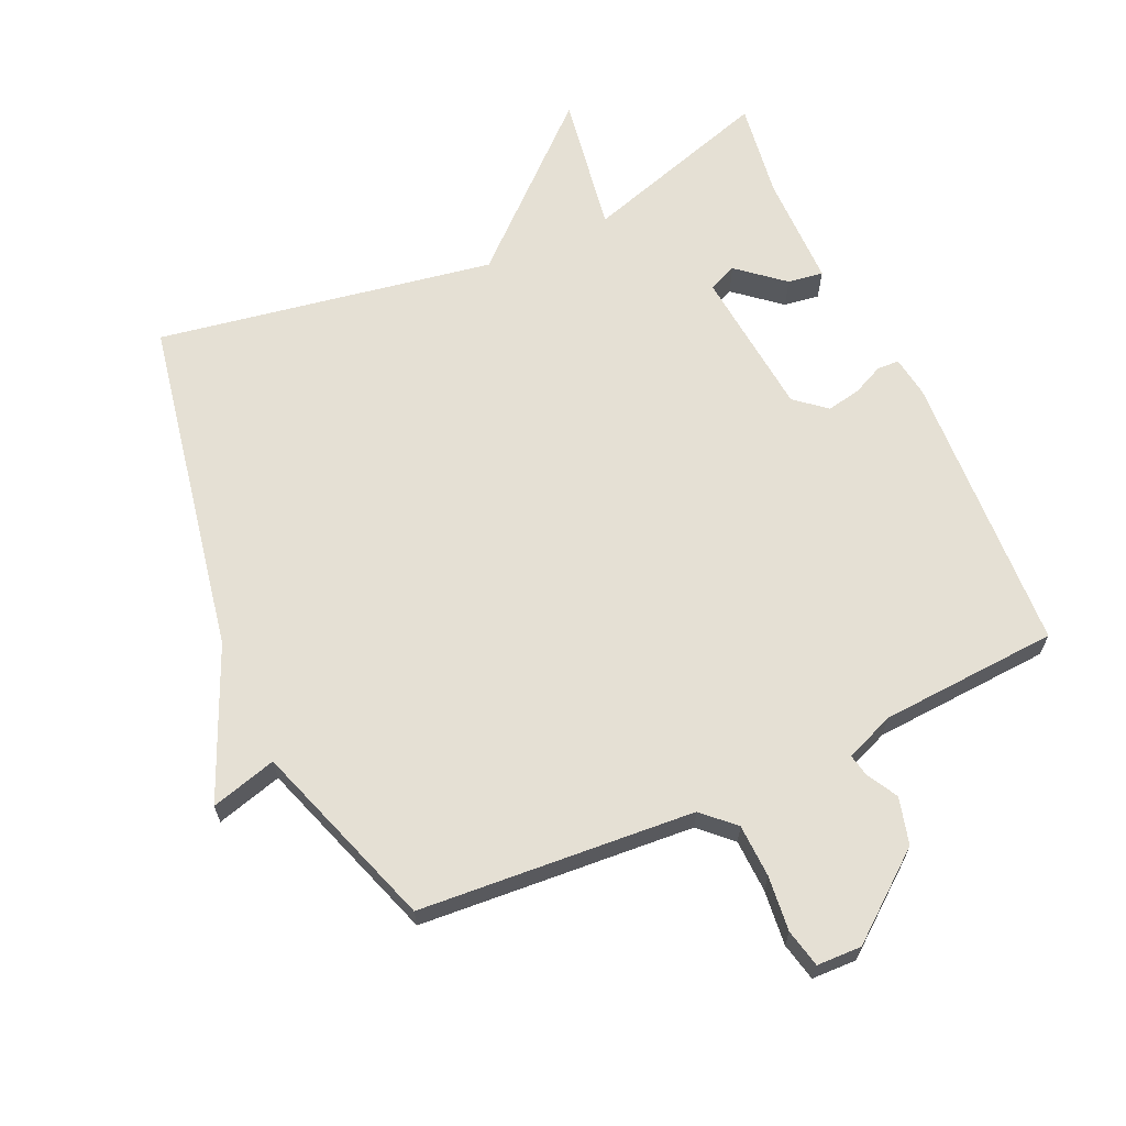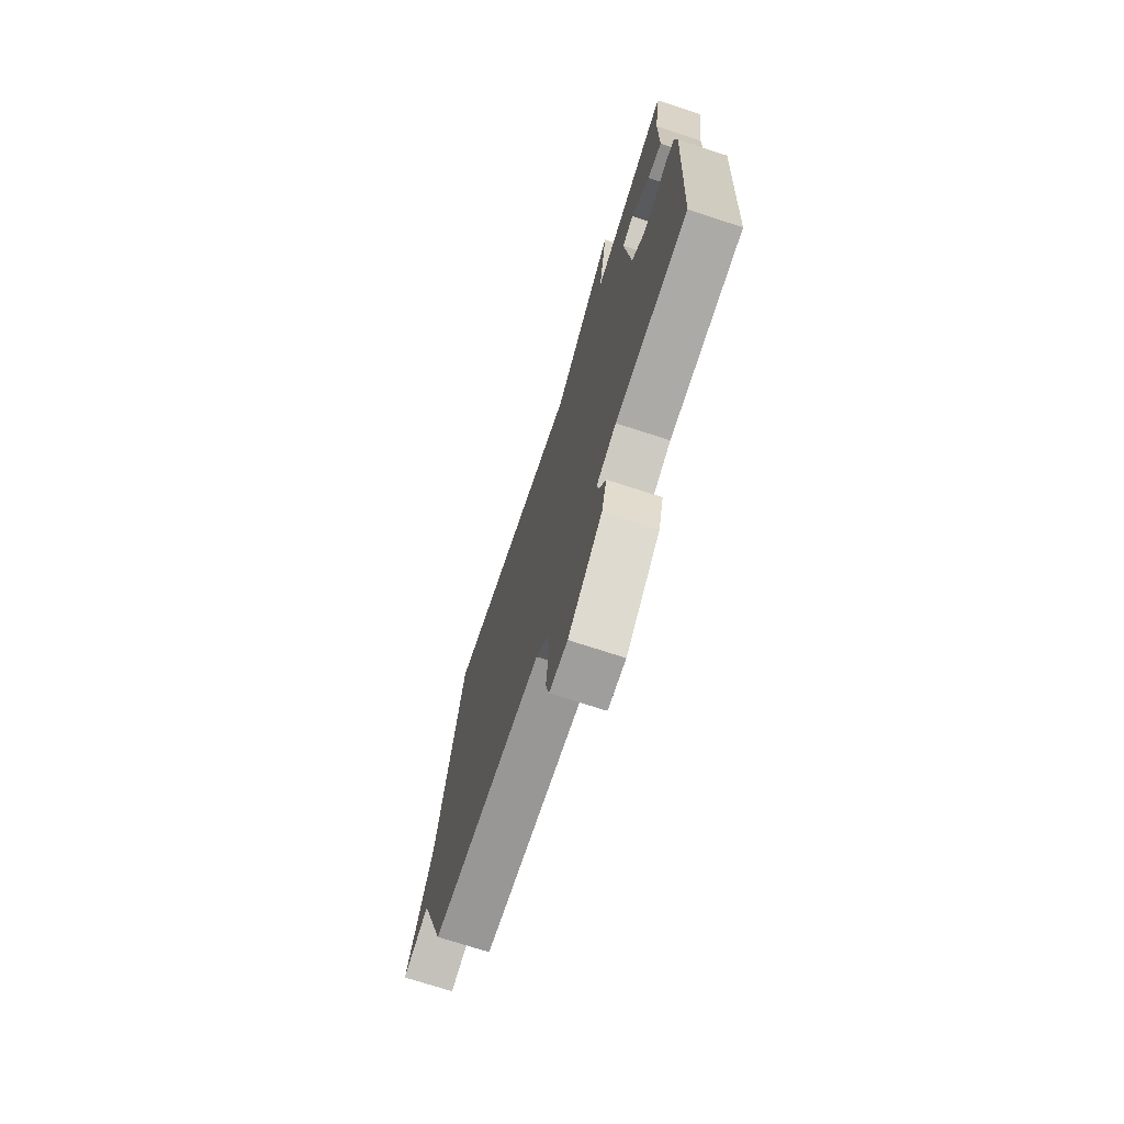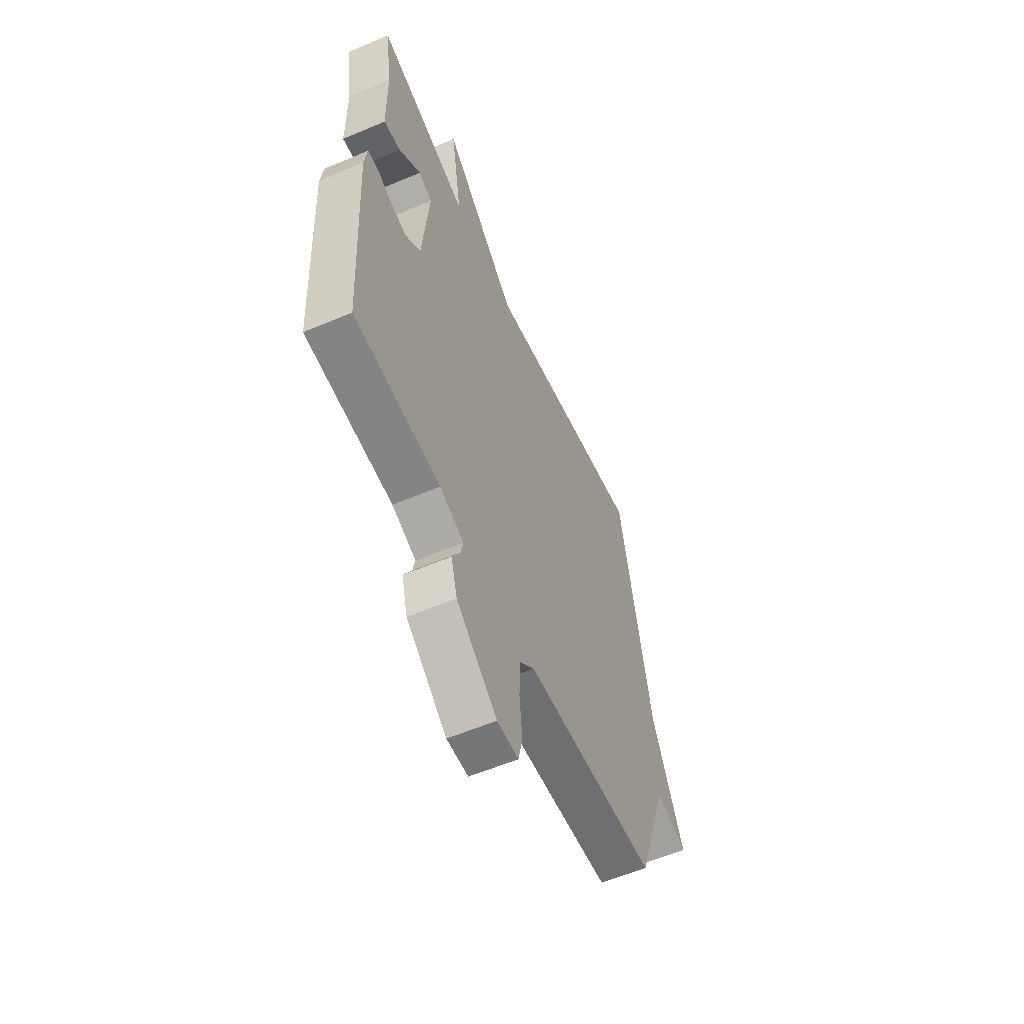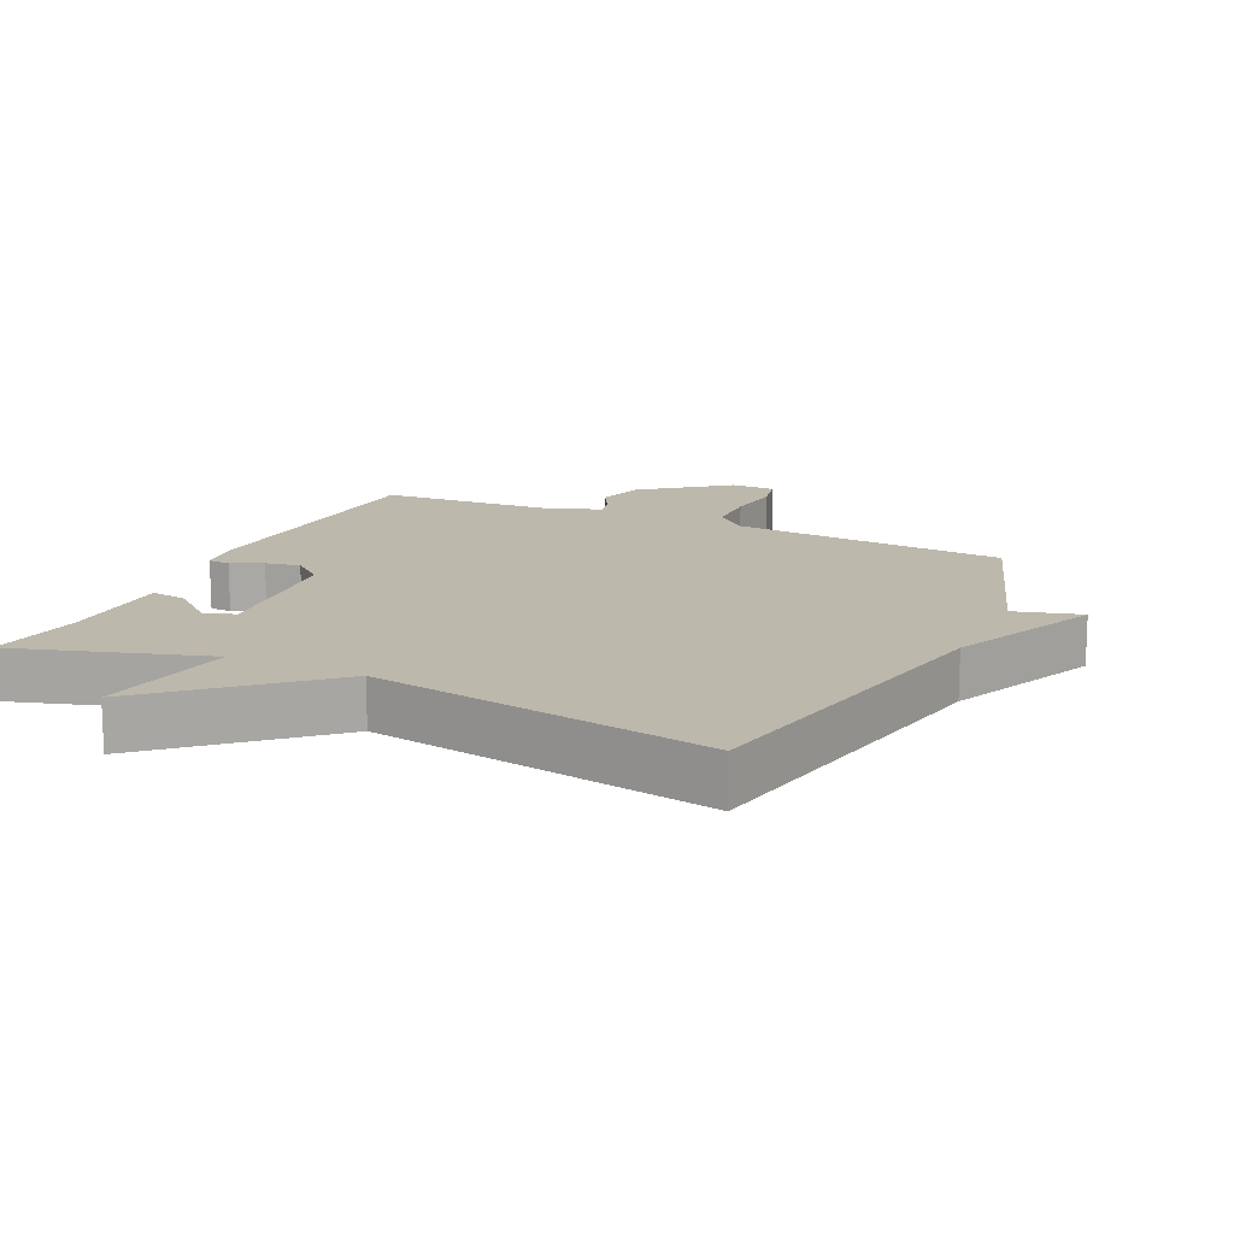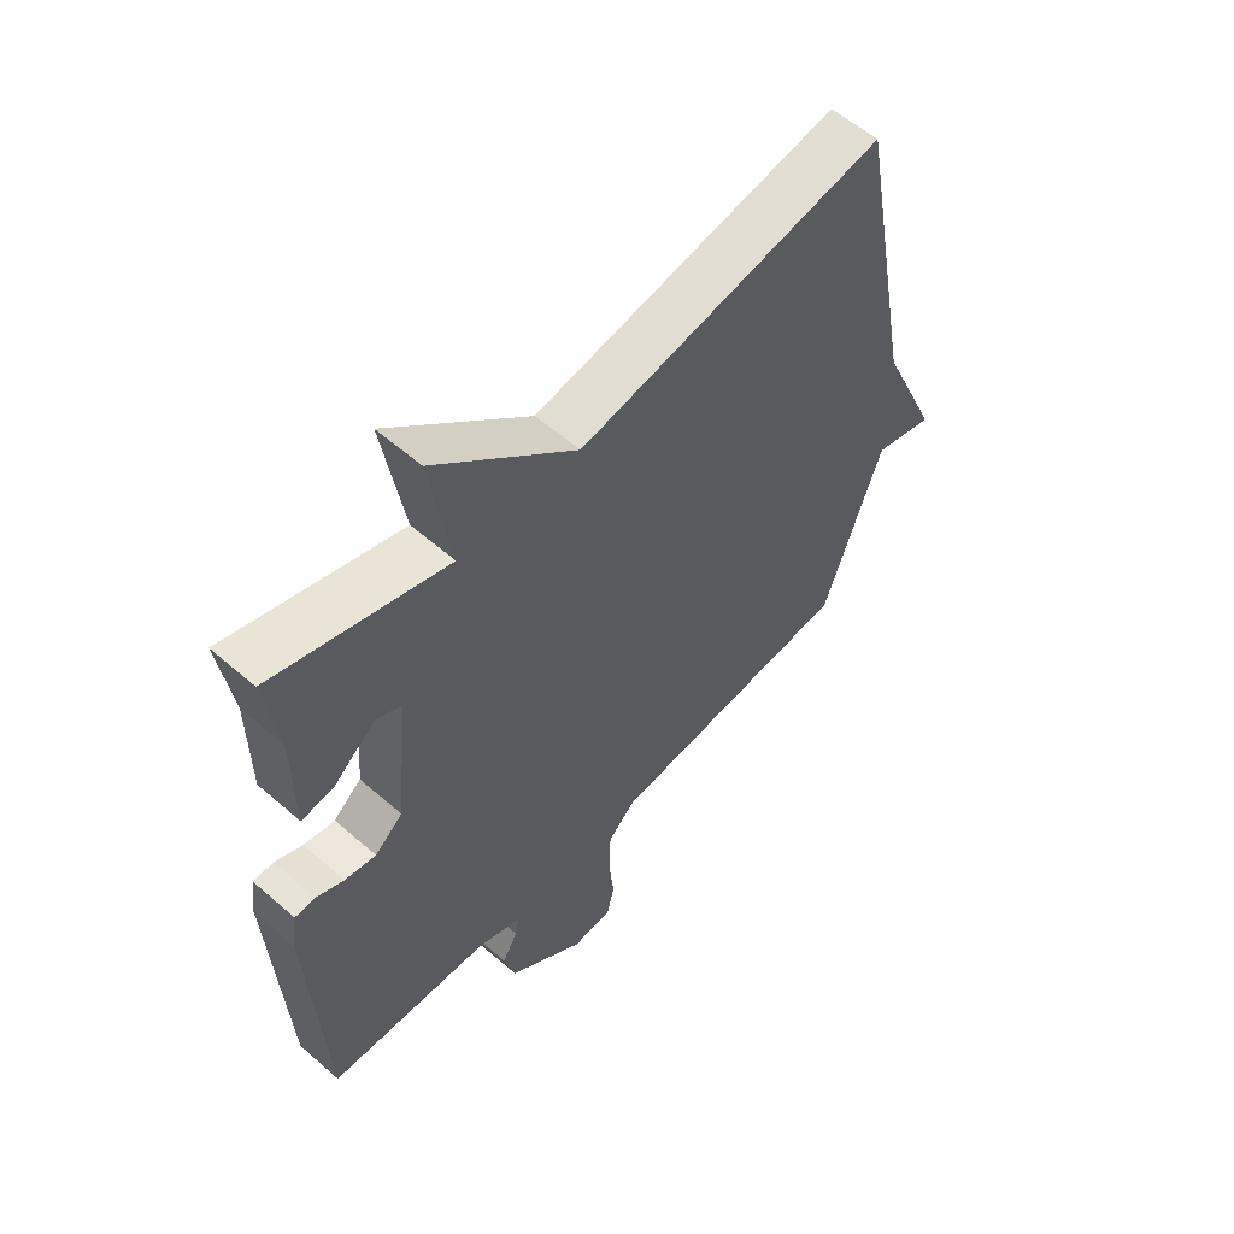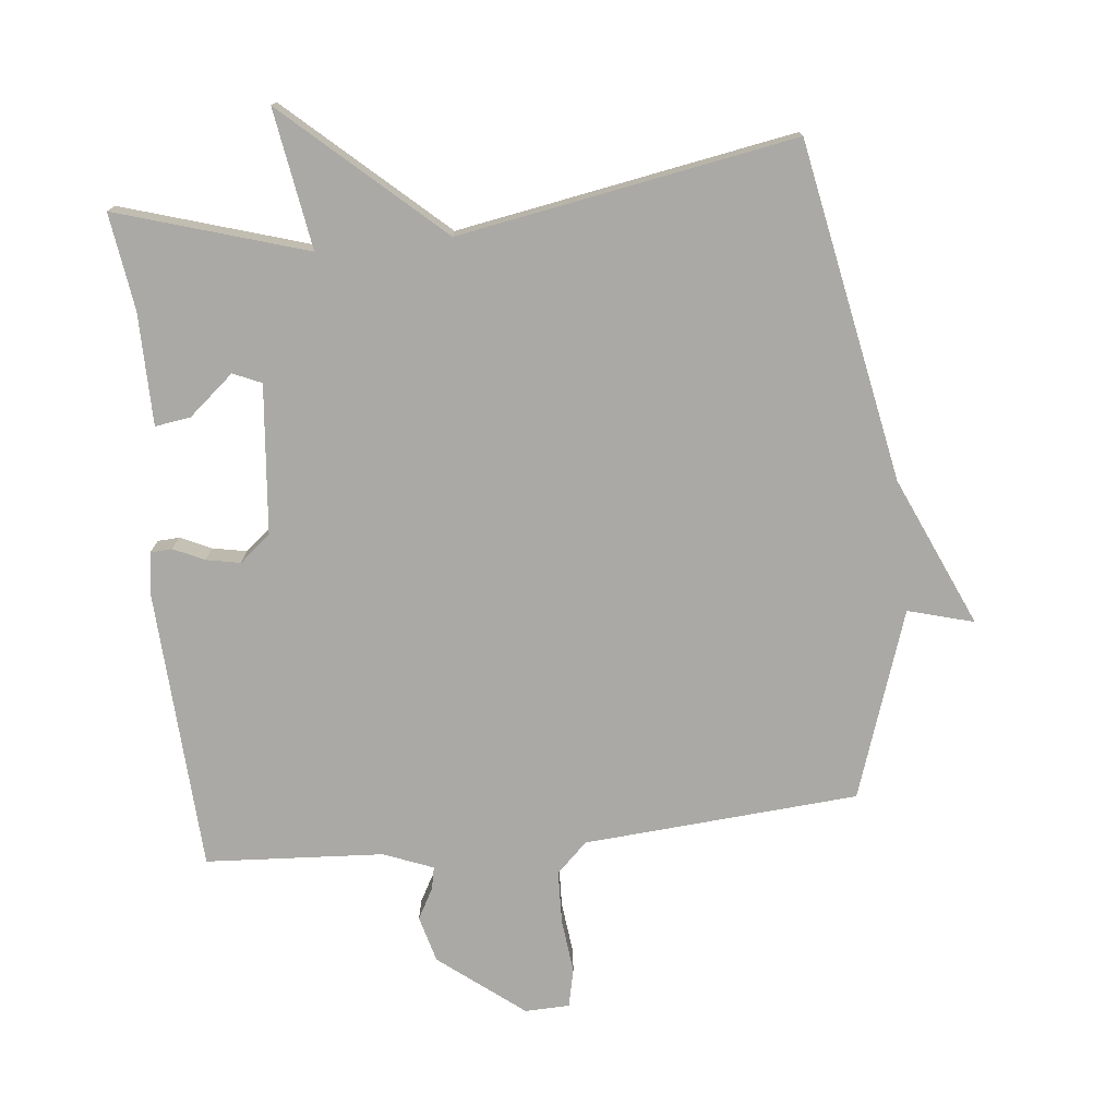
<metadata>
{"format":"obj","ext":"obj","renderer":"f3d","projection":"perspective","resolution":1024,"background":"white","views":[{"elev":65.4,"azim":155.6,"up":"+Y"},{"elev":-72.5,"azim":-108.1,"up":"+Z"},{"elev":-58.3,"azim":-66.4,"up":"+Z"},{"elev":14.8,"azim":25.2,"up":"+Y"},{"elev":57.5,"azim":-47.9,"up":"+Z"},{"elev":-75.4,"azim":6.1,"up":"+Y"}]}
</metadata>
<code>
v 0.5 0.07 0.5
v 0.597 0.07 -0.015
v 0.697 0.07 -0.243
v 0.597 0.07 -0.215
v 0.5 0.07 -0.5
v 0.082 0.07 -0.531
v 0.035 0.07 -0.576
v 0.032 0.07 -0.656
v 0.041 0.07 -0.74
v 0.028 0.07 -0.798
v -0.04 0.07 -0.8
v -0.168 0.07 -0.699
v -0.187 0.07 -0.628
v -0.161 0.07 -0.581
v -0.154 0.07 -0.547
v -0.229 0.07 -0.517
v -0.5 0.07 -0.5
v -0.522 0.07 -0.069
v -0.513 0.07 -0.006
v -0.48 0.07 -0.004
v -0.433 0.07 -0.026
v -0.381 0.07 -0.036
v -0.334 0.07 0.003
v -0.312 0.07 0.229
v -0.355 0.07 0.248
v -0.424 0.07 0.19
v -0.478 0.07 0.182
v -0.479 0.07 0.353
v -0.5 0.07 0.5
v -0.212 0.07 0.411
v -0.246 0.07 0.623
v -0.012 0.07 0.411
v 0.5 0 0.5
v 0.597 0 -0.015
v 0.697 0 -0.243
v 0.597 0 -0.215
v 0.5 0 -0.5
v 0.082 0 -0.531
v 0.035 0 -0.576
v 0.032 0 -0.656
v 0.041 0 -0.74
v 0.028 0 -0.798
v -0.04 0 -0.8
v -0.168 0 -0.699
v -0.187 0 -0.628
v -0.161 0 -0.581
v -0.154 0 -0.547
v -0.229 0 -0.517
v -0.5 0 -0.5
v -0.522 0 -0.069
v -0.513 0 -0.006
v -0.48 0 -0.004
v -0.433 0 -0.026
v -0.381 0 -0.036
v -0.334 0 0.003
v -0.312 0 0.229
v -0.355 0 0.248
v -0.424 0 0.19
v -0.478 0 0.182
v -0.479 0 0.353
v -0.5 0 0.5
v -0.212 0 0.411
v -0.246 0 0.623
v -0.012 0 0.411
f 30 31 32
f 28 29 30
f 27 28 30
f 26 27 30
f 25 26 30
f 24 25 30 32
f 32 1 2
f 24 32 2
f 23 24 2
f 19 20 21
f 18 19 21
f 17 18 21
f 16 17 21
f 15 16 21 22
f 12 13 14
f 11 12 14
f 10 11 14
f 9 10 14
f 8 9 14
f 7 8 14 15
f 22 23 2
f 15 22 2
f 7 15 2
f 6 7 2
f 2 3 4
f 2 4 5 6
f 64 63 62
f 62 61 60
f 62 60 59
f 62 59 58
f 62 58 57
f 64 62 57 56
f 34 33 64
f 34 64 56
f 34 56 55
f 53 52 51
f 53 51 50
f 53 50 49
f 53 49 48
f 54 53 48 47
f 46 45 44
f 46 44 43
f 46 43 42
f 46 42 41
f 46 41 40
f 47 46 40 39
f 34 55 54
f 34 54 47
f 34 47 39
f 34 39 38
f 36 35 34
f 38 37 36 34
f 1 33 34 2
f 2 34 35 3
f 3 35 36 4
f 4 36 37 5
f 5 37 38 6
f 6 38 39 7
f 7 39 40 8
f 8 40 41 9
f 9 41 42 10
f 10 42 43 11
f 11 43 44 12
f 12 44 45 13
f 13 45 46 14
f 14 46 47 15
f 15 47 48 16
f 16 48 49 17
f 17 49 50 18
f 18 50 51 19
f 19 51 52 20
f 20 52 53 21
f 21 53 54 22
f 22 54 55 23
f 23 55 56 24
f 24 56 57 25
f 25 57 58 26
f 26 58 59 27
f 27 59 60 28
f 28 60 61 29
f 29 61 62 30
f 30 62 63 31
f 31 63 64 32
f 32 64 33 1

</code>
